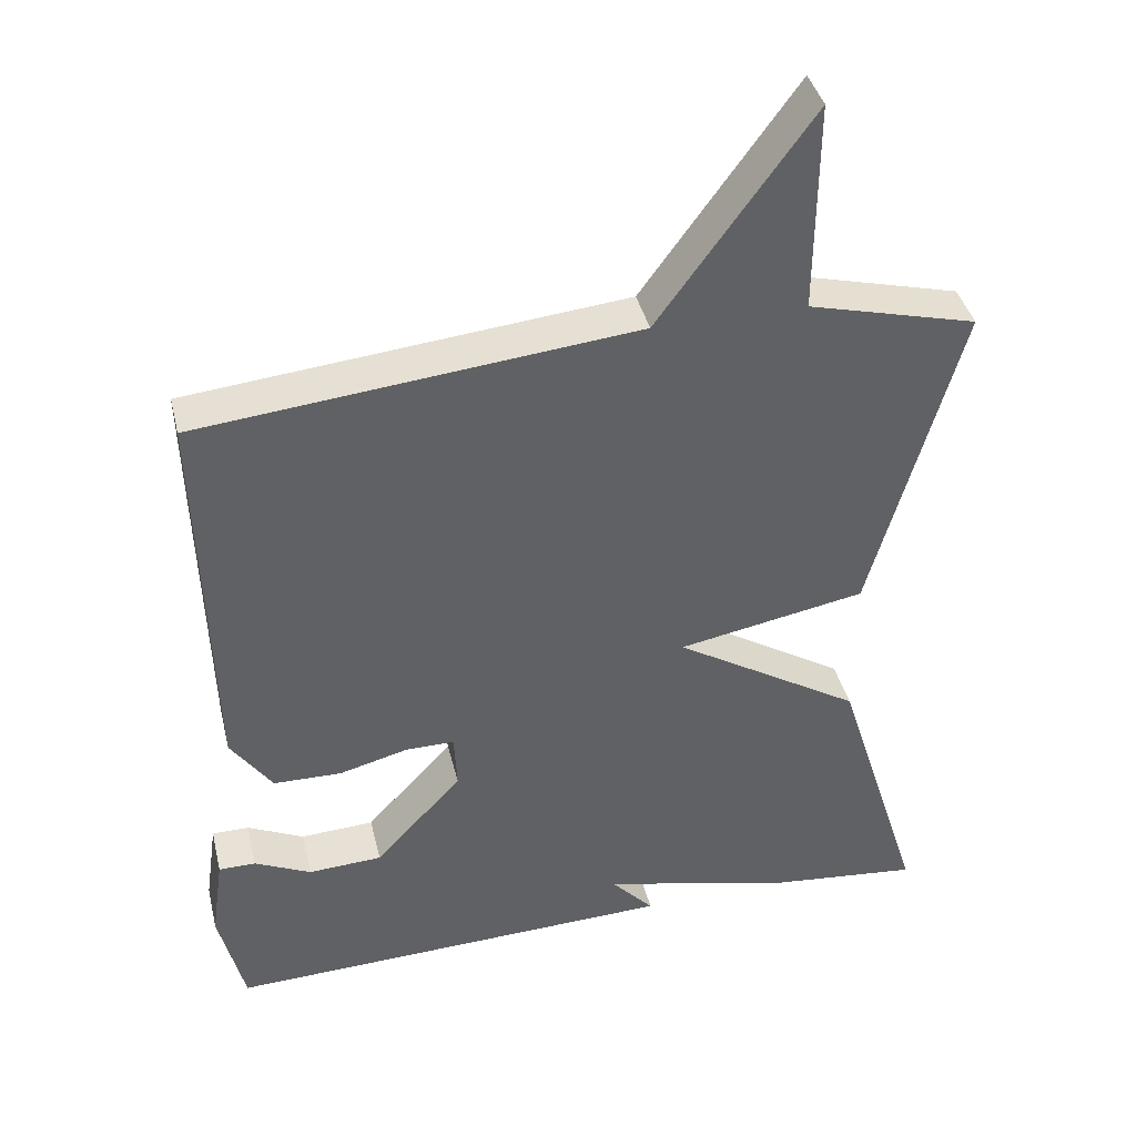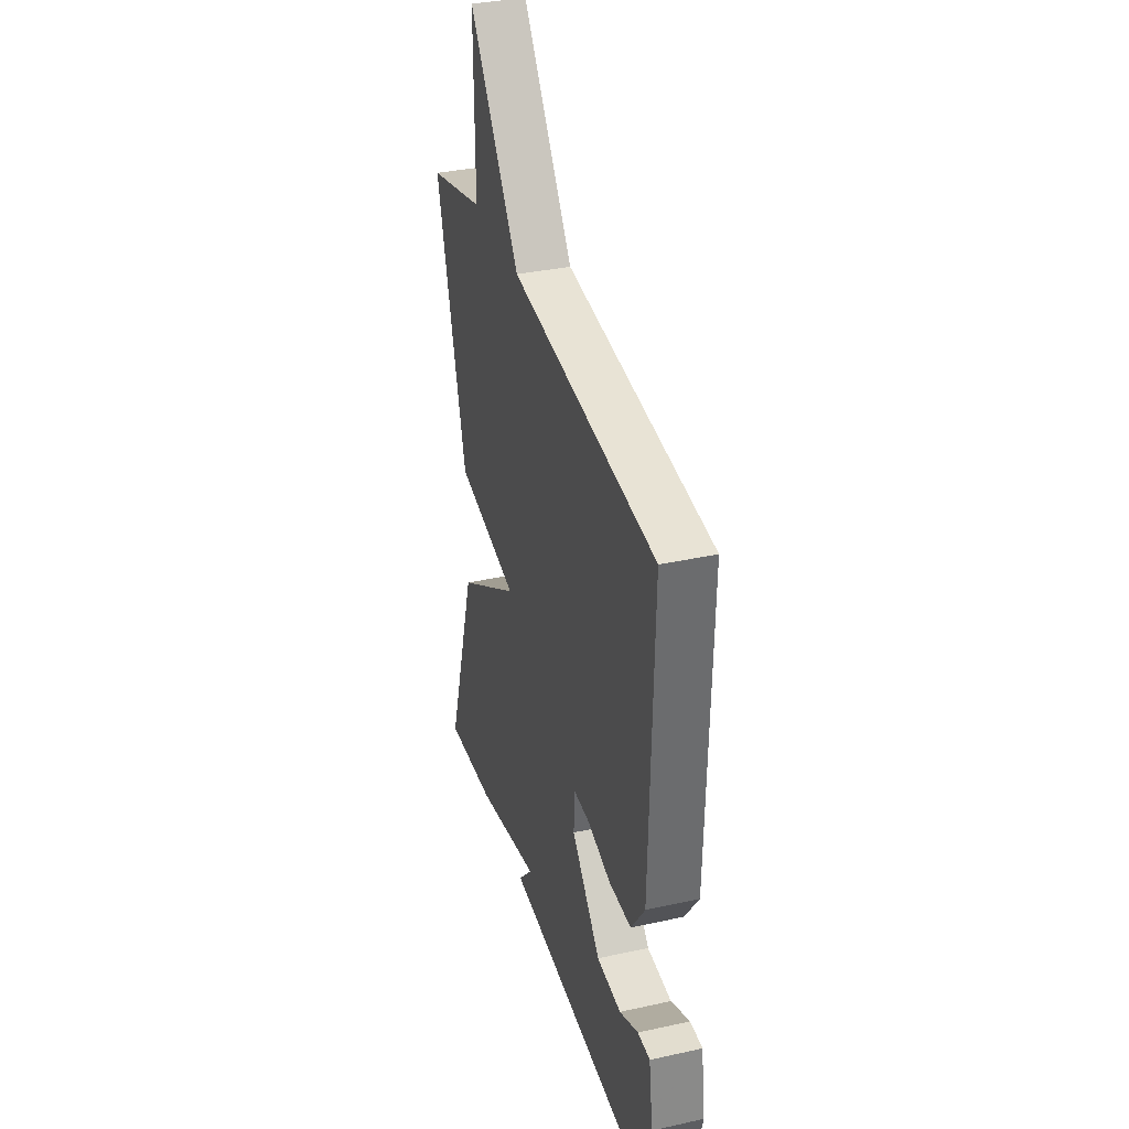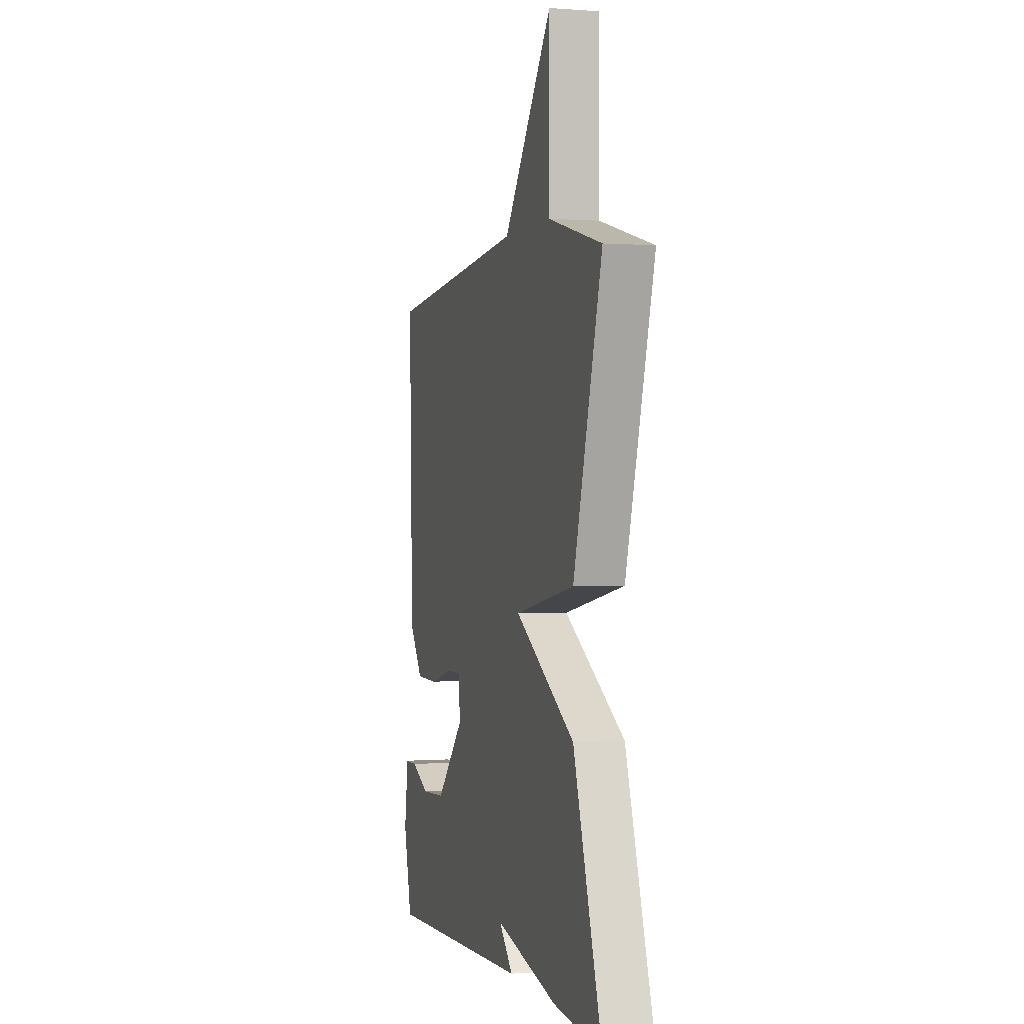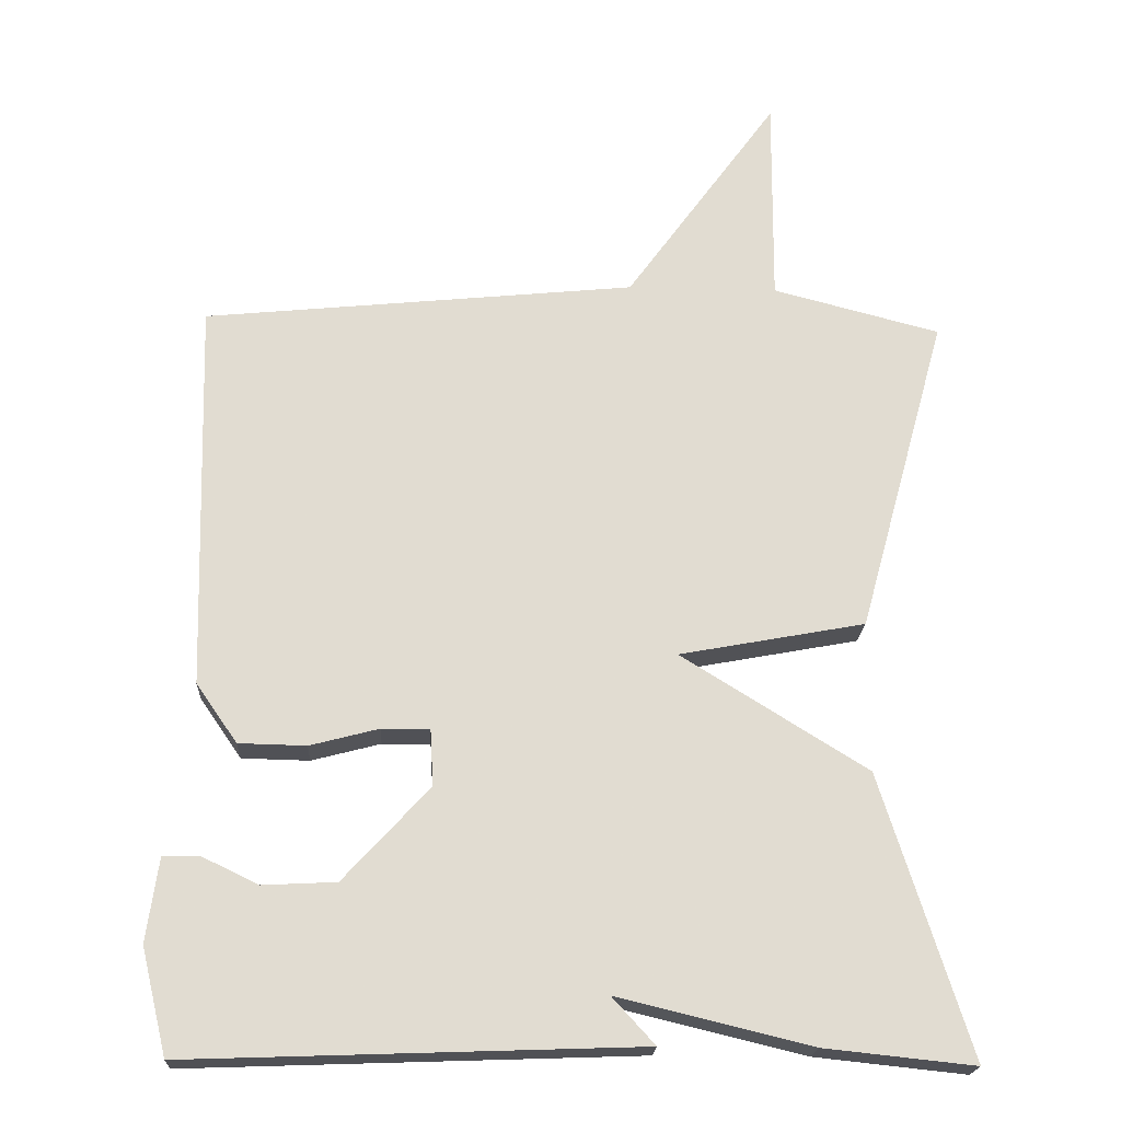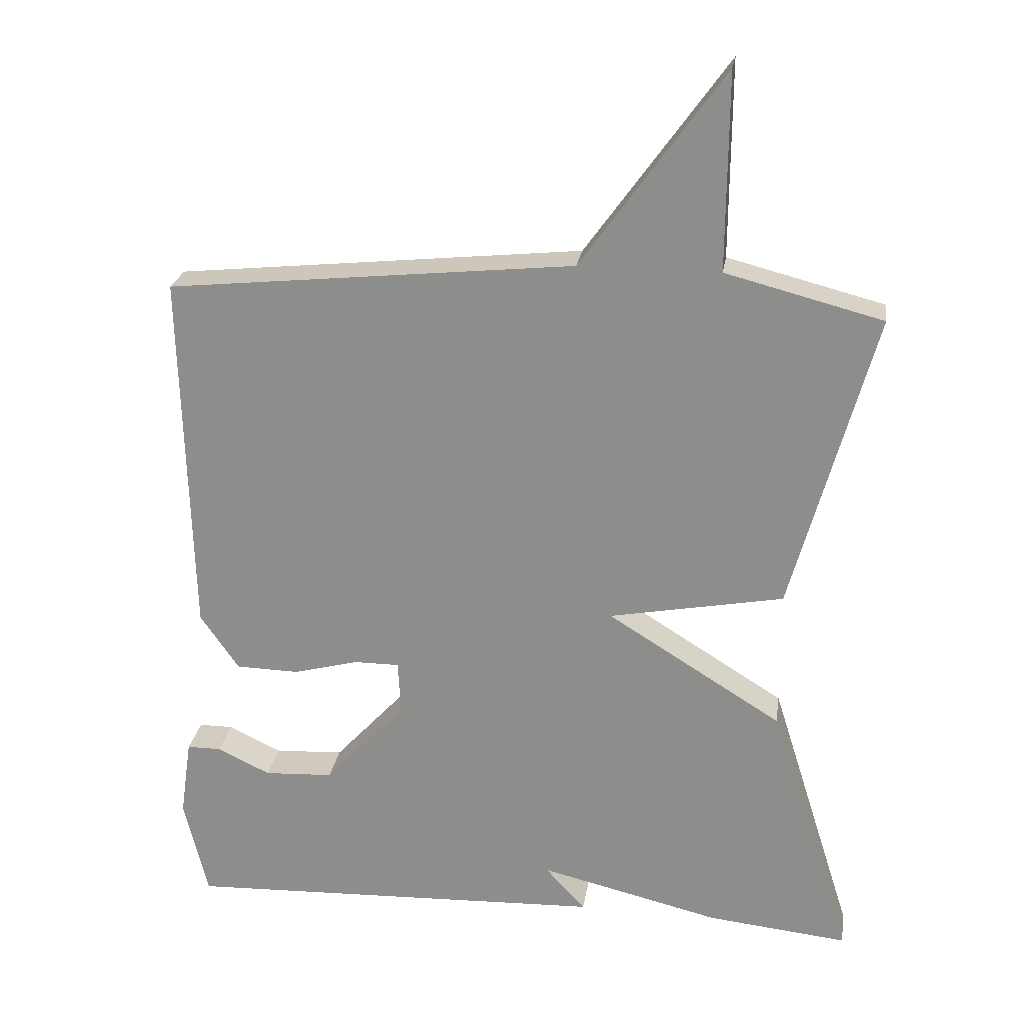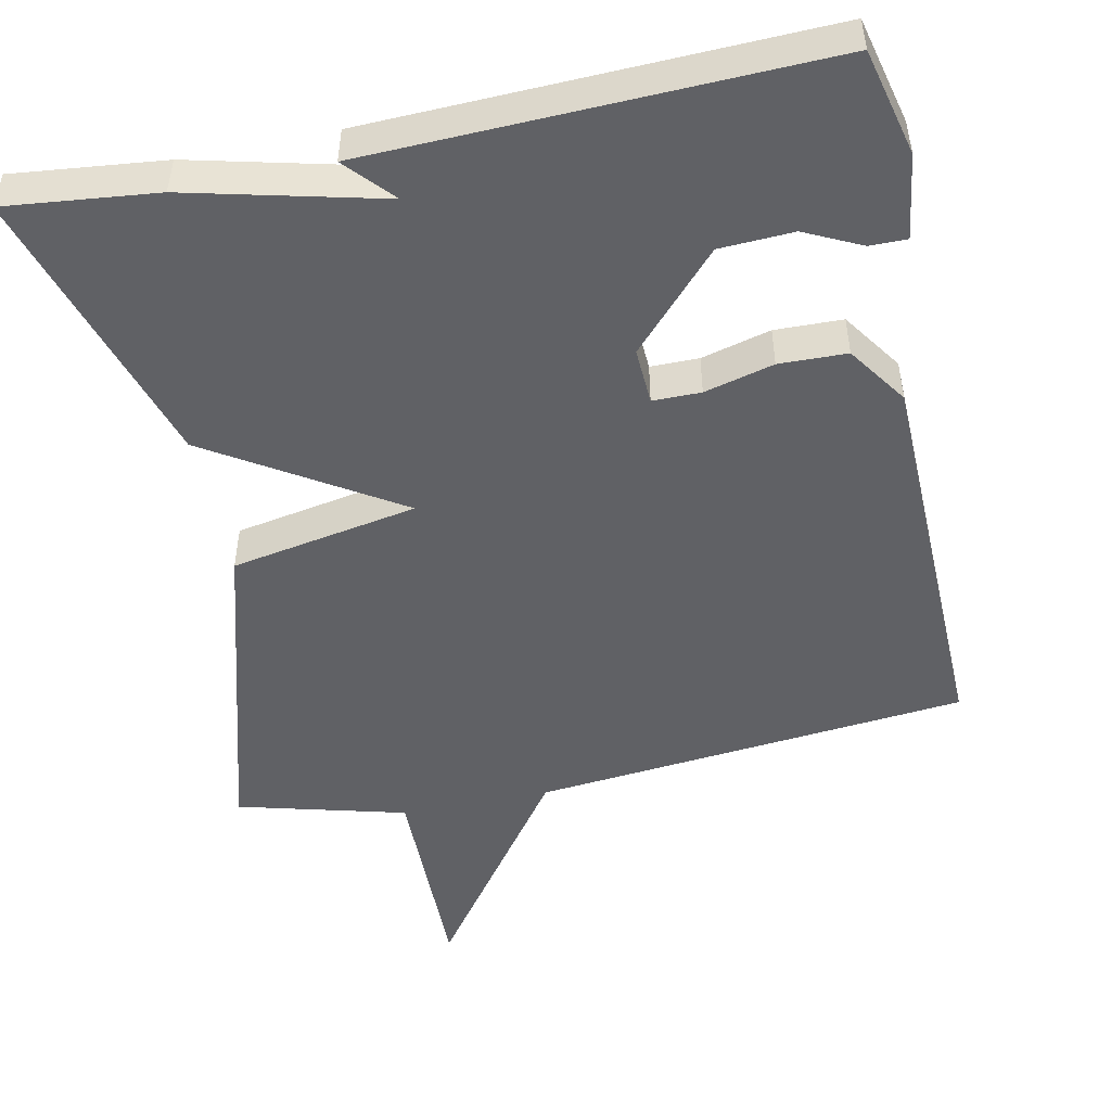
<metadata>
{"format":"obj","ext":"obj","renderer":"f3d","projection":"perspective","resolution":1024,"background":"white","views":[{"elev":40.1,"azim":-13.4,"up":"+Z"},{"elev":35.0,"azim":-106.3,"up":"+Z"},{"elev":0.1,"azim":73.7,"up":"+Z"},{"elev":-20.4,"azim":-2.8,"up":"+Z"},{"elev":23.9,"azim":8.6,"up":"+Z"},{"elev":-49.6,"azim":-168.4,"up":"+Y"}]}
</metadata>
<code>
v 0.5 0.07 -0.5
v 0.3 0.07 -0.479
v 0.043 0.07 -0.417
v 0.1 0.07 -0.479
v -0.5 0.07 -0.5
v -0.534 0.07 -0.359
v -0.518 0.07 -0.247
v -0.469 0.07 -0.247
v -0.394 0.07 -0.283
v -0.296 0.07 -0.278
v -0.181 0.07 -0.153
v -0.185 0.07 -0.078
v -0.249 0.07 -0.078
v -0.341 0.07 -0.102
v -0.431 0.07 -0.1
v -0.486 0.07 -0.021
v -0.5 0.07 0.5
v 0.077 0.07 0.558
v 0.279 0.07 0.837
v 0.277 0.07 0.558
v 0.5 0.07 0.5
v 0.382 0.07 0.074
v 0.134 0.07 0.028
v 0.382 0.07 -0.126
v 0.5 0 -0.5
v 0.3 0 -0.479
v 0.043 0 -0.417
v 0.1 0 -0.479
v -0.5 0 -0.5
v -0.534 0 -0.359
v -0.518 0 -0.247
v -0.469 0 -0.247
v -0.394 0 -0.283
v -0.296 0 -0.278
v -0.181 0 -0.153
v -0.185 0 -0.078
v -0.249 0 -0.078
v -0.341 0 -0.102
v -0.431 0 -0.1
v -0.486 0 -0.021
v -0.5 0 0.5
v 0.077 0 0.558
v 0.279 0 0.837
v 0.277 0 0.558
v 0.5 0 0.5
v 0.382 0 0.074
v 0.134 0 0.028
v 0.382 0 -0.126
f 1 2 3
f 24 1 3
f 23 24 3
f 20 21 22 23
f 18 19 20 23
f 17 18 23
f 16 17 23
f 15 16 23
f 14 15 23
f 13 14 23
f 12 13 23
f 11 12 23 3
f 10 11 3
f 4 5 6
f 3 4 6
f 10 3 6
f 9 10 6
f 6 7 8 9
f 27 26 25
f 27 25 48
f 27 48 47
f 47 46 45 44
f 47 44 43 42
f 47 42 41
f 47 41 40
f 47 40 39
f 47 39 38
f 47 38 37
f 47 37 36
f 27 47 36 35
f 27 35 34
f 30 29 28
f 30 28 27
f 30 27 34
f 30 34 33
f 33 32 31 30
f 1 25 26 2
f 2 26 27 3
f 3 27 28 4
f 4 28 29 5
f 5 29 30 6
f 6 30 31 7
f 7 31 32 8
f 8 32 33 9
f 9 33 34 10
f 10 34 35 11
f 11 35 36 12
f 12 36 37 13
f 13 37 38 14
f 14 38 39 15
f 15 39 40 16
f 16 40 41 17
f 17 41 42 18
f 18 42 43 19
f 19 43 44 20
f 20 44 45 21
f 21 45 46 22
f 22 46 47 23
f 23 47 48 24
f 24 48 25 1

</code>
